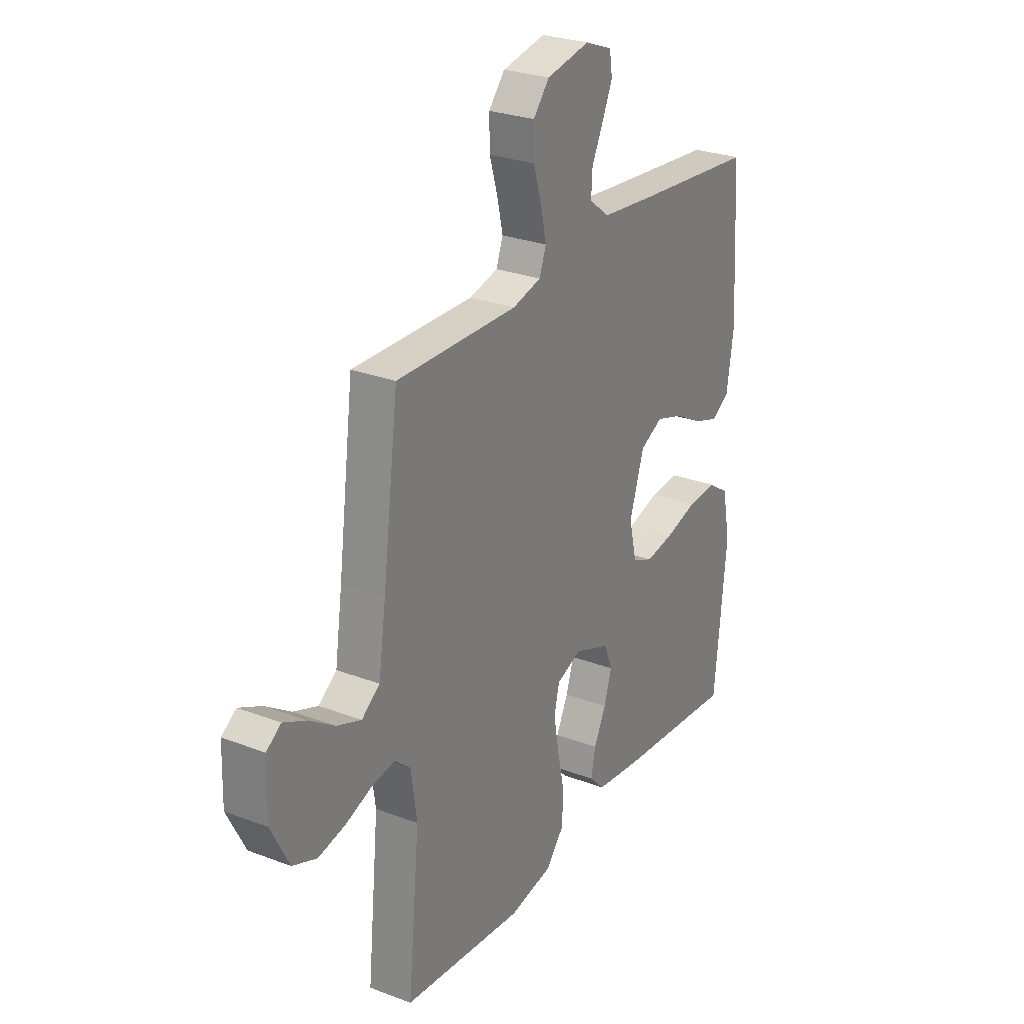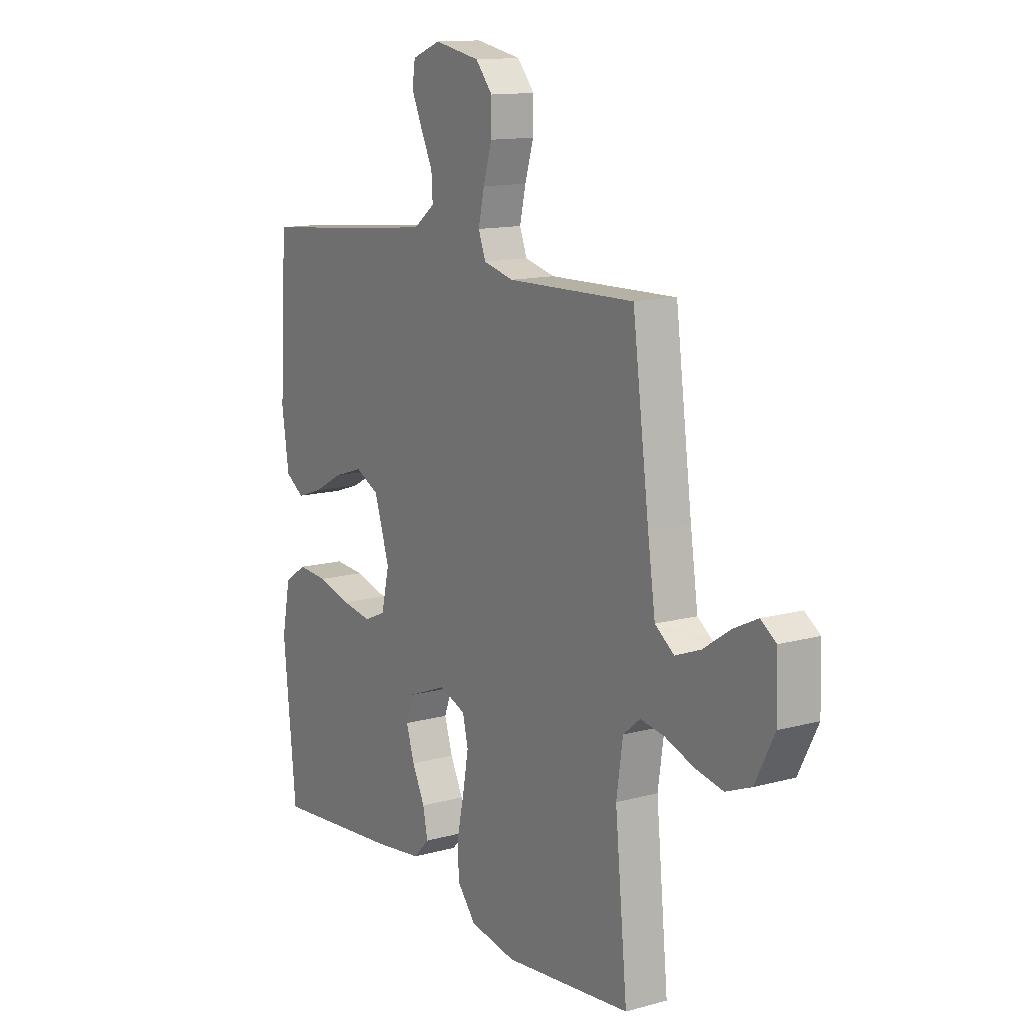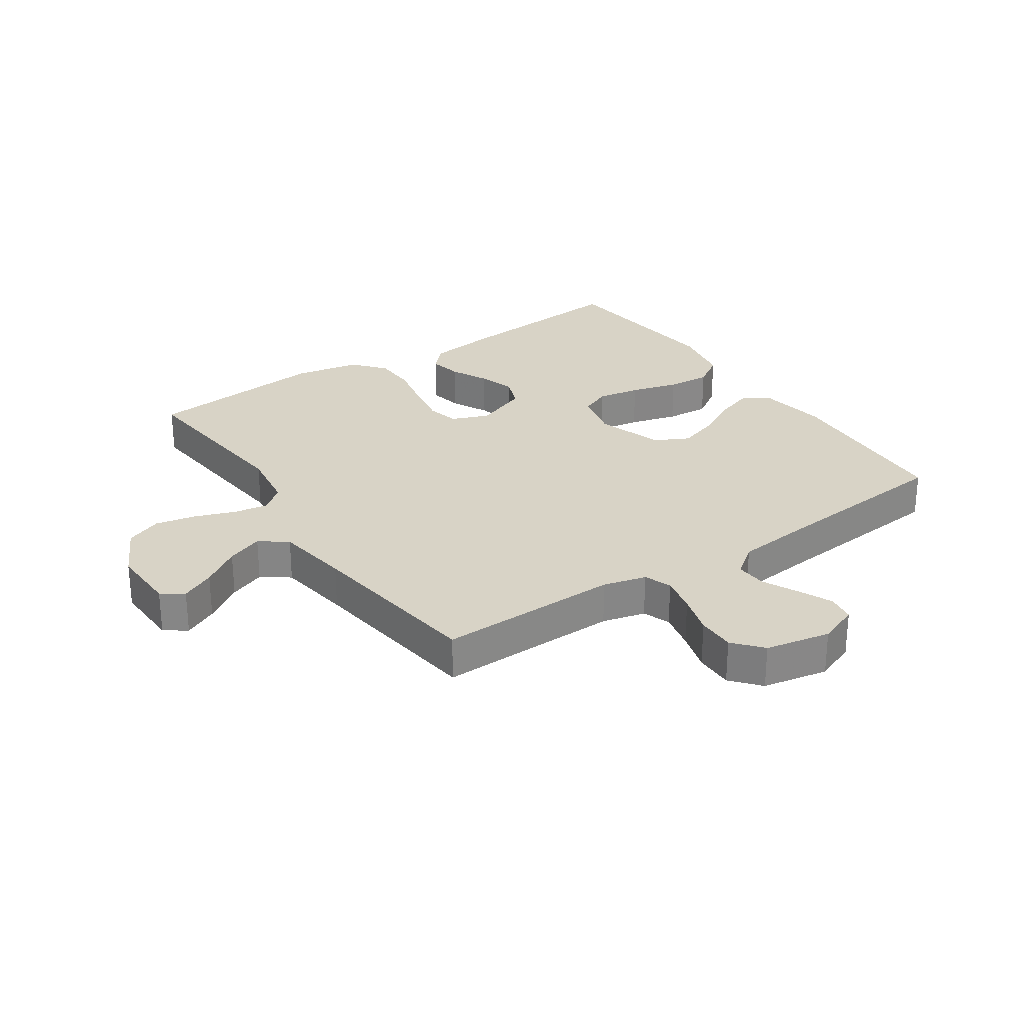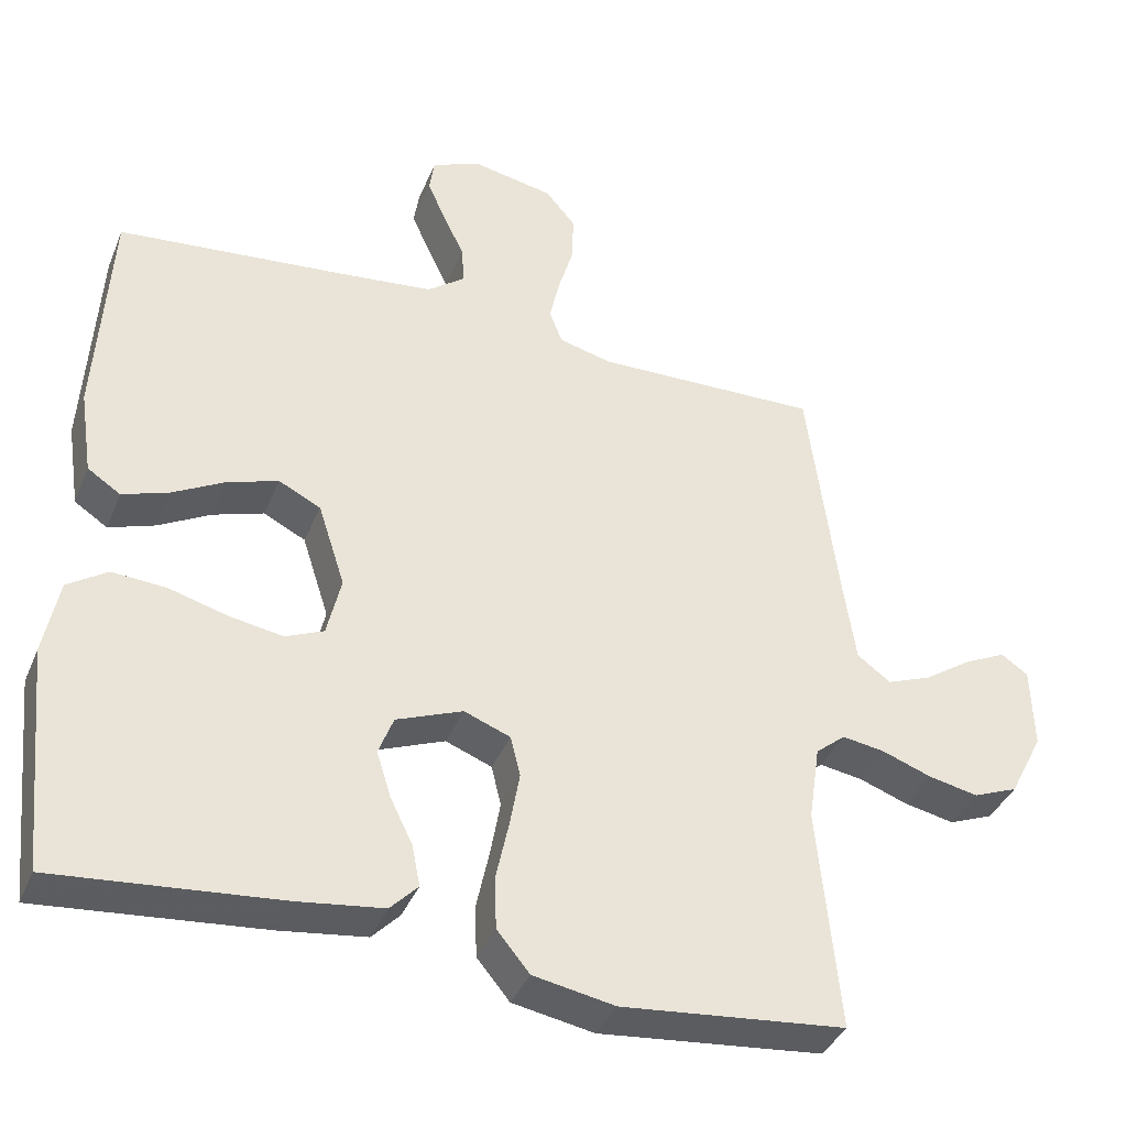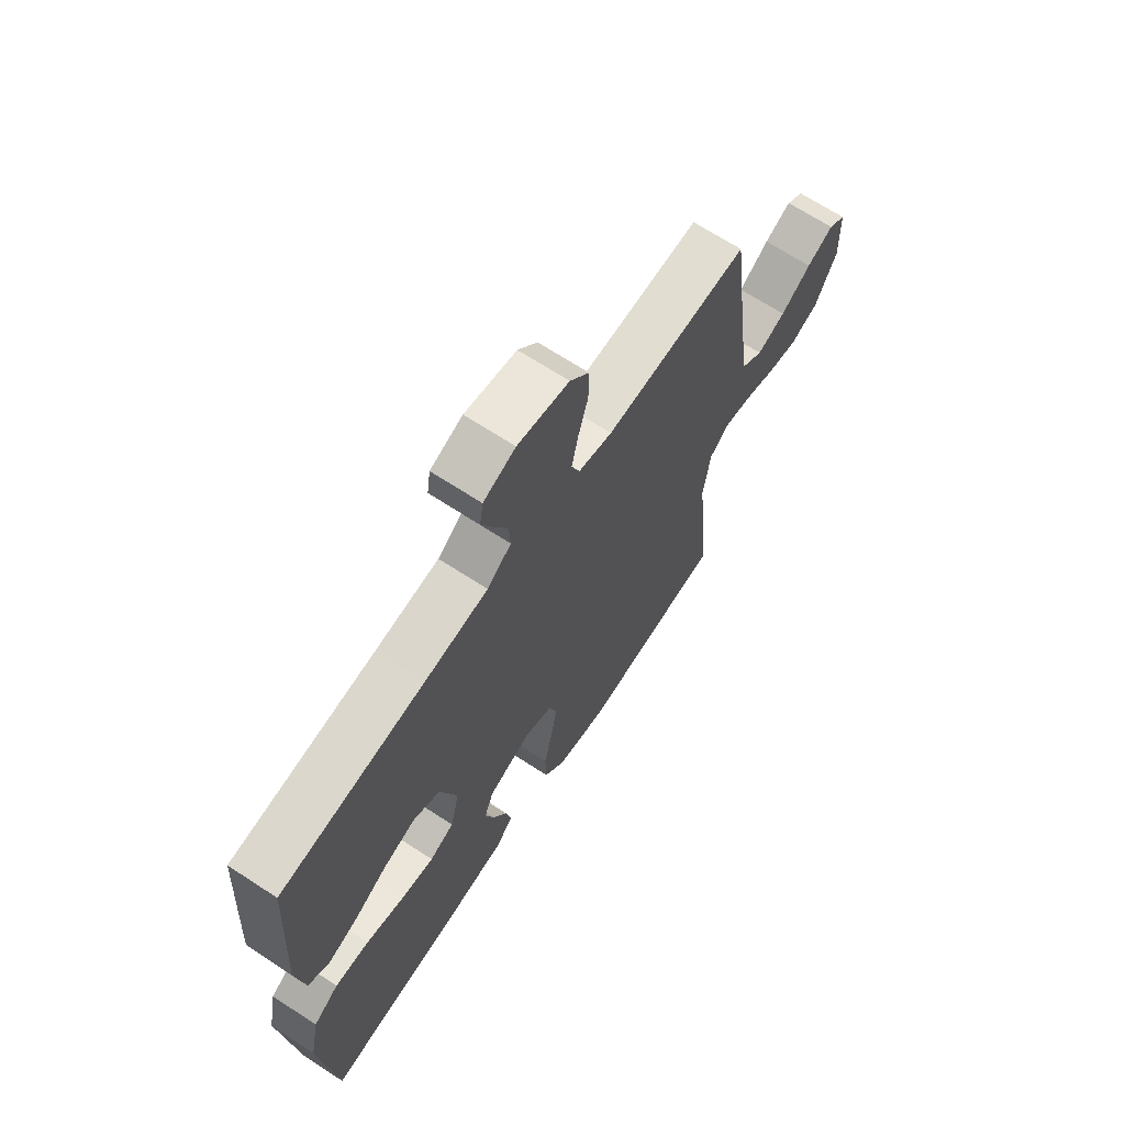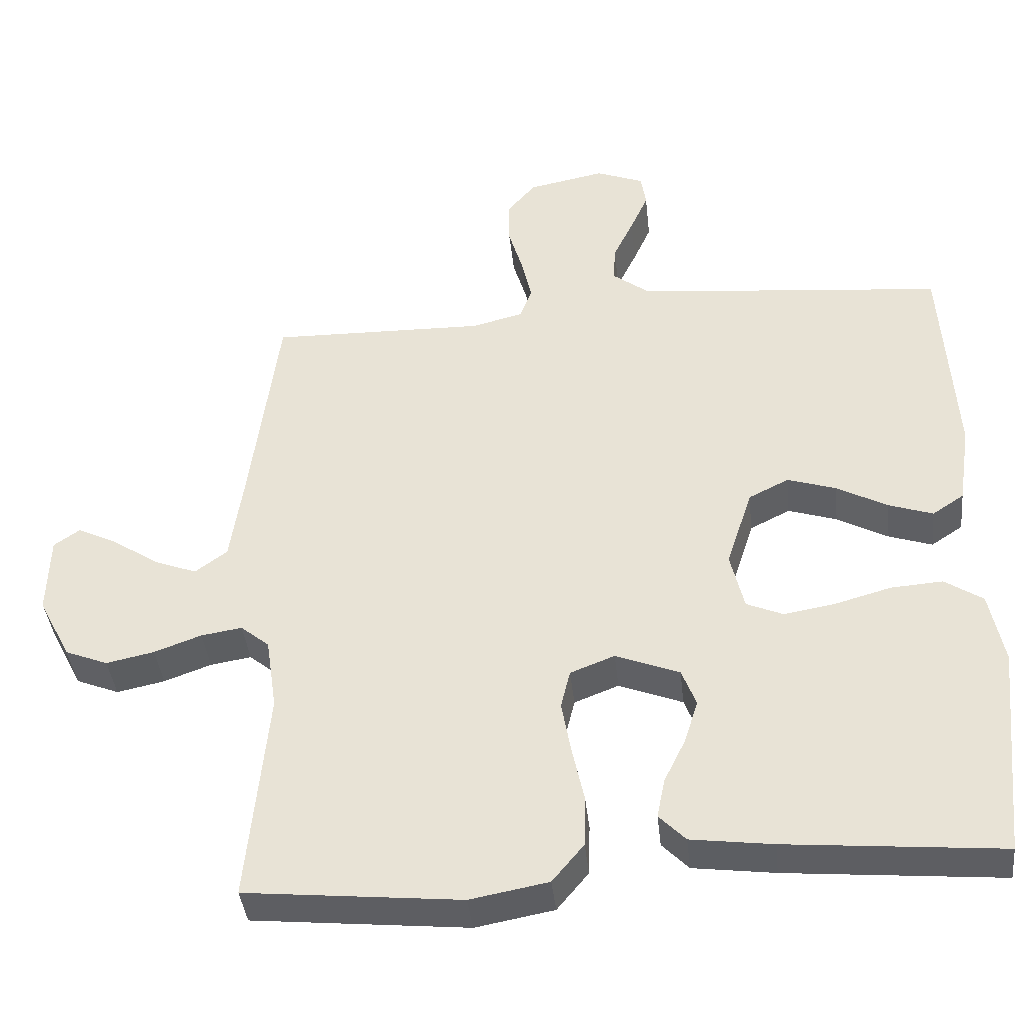
<metadata>
{"format":"obj","ext":"obj","renderer":"f3d","projection":"perspective","resolution":1024,"background":"white","views":[{"elev":27.3,"azim":-59.6,"up":"+Z"},{"elev":13.0,"azim":-122.2,"up":"+Z"},{"elev":27.9,"azim":-34.1,"up":"+Y"},{"elev":-38.2,"azim":159.1,"up":"+Z"},{"elev":67.6,"azim":123.2,"up":"+Z"},{"elev":-39.9,"azim":6.1,"up":"+Z"}]}
</metadata>
<code>
v 0.5 0.07 -0.5
v 0.2 0.07 -0.473
v 0.086 0.07 -0.458
v 0.049 0.07 -0.42
v 0.06 0.07 -0.365
v 0.09 0.07 -0.304
v 0.109 0.07 -0.243
v 0.089 0.07 -0.191
v 0 0.07 -0.156
v -0.062 0.07 -0.18
v -0.075 0.07 -0.234
v -0.062 0.07 -0.307
v -0.045 0.07 -0.386
v -0.047 0.07 -0.457
v -0.091 0.07 -0.51
v -0.2 0.07 -0.53
v -0.5 0.07 -0.5
v -0.471 0.07 -0.2
v -0.486 0.07 -0.098
v -0.526 0.07 -0.065
v -0.583 0.07 -0.074
v -0.649 0.07 -0.098
v -0.716 0.07 -0.112
v -0.776 0.07 -0.088
v -0.821 0.07 0
v -0.818 0.07 0.111
v -0.782 0.07 0.136
v -0.726 0.07 0.109
v -0.662 0.07 0.066
v -0.602 0.07 0.043
v -0.557 0.07 0.076
v -0.539 0.07 0.2
v -0.5 0.07 0.5
v -0.2 0.07 0.494
v -0.129 0.07 0.512
v -0.112 0.07 0.557
v -0.126 0.07 0.619
v -0.146 0.07 0.686
v -0.147 0.07 0.749
v -0.107 0.07 0.796
v 0 0.07 0.817
v 0.067 0.07 0.791
v 0.074 0.07 0.745
v 0.049 0.07 0.689
v 0.021 0.07 0.631
v 0.018 0.07 0.58
v 0.068 0.07 0.542
v 0.2 0.07 0.528
v 0.5 0.07 0.5
v 0.518 0.07 0.2
v 0.501 0.07 0.087
v 0.457 0.07 0.058
v 0.395 0.07 0.079
v 0.325 0.07 0.117
v 0.257 0.07 0.139
v 0.201 0.07 0.111
v 0.165 0.07 0
v 0.184 0.07 -0.081
v 0.235 0.07 -0.103
v 0.306 0.07 -0.091
v 0.385 0.07 -0.069
v 0.457 0.07 -0.064
v 0.51 0.07 -0.099
v 0.53 0.07 -0.2
v 0.5 0 -0.5
v 0.2 0 -0.473
v 0.086 0 -0.458
v 0.049 0 -0.42
v 0.06 0 -0.365
v 0.09 0 -0.304
v 0.109 0 -0.243
v 0.089 0 -0.191
v 0 0 -0.156
v -0.062 0 -0.18
v -0.075 0 -0.234
v -0.062 0 -0.307
v -0.045 0 -0.386
v -0.047 0 -0.457
v -0.091 0 -0.51
v -0.2 0 -0.53
v -0.5 0 -0.5
v -0.471 0 -0.2
v -0.486 0 -0.098
v -0.526 0 -0.065
v -0.583 0 -0.074
v -0.649 0 -0.098
v -0.716 0 -0.112
v -0.776 0 -0.088
v -0.821 0 0
v -0.818 0 0.111
v -0.782 0 0.136
v -0.726 0 0.109
v -0.662 0 0.066
v -0.602 0 0.043
v -0.557 0 0.076
v -0.539 0 0.2
v -0.5 0 0.5
v -0.2 0 0.494
v -0.129 0 0.512
v -0.112 0 0.557
v -0.126 0 0.619
v -0.146 0 0.686
v -0.147 0 0.749
v -0.107 0 0.796
v 0 0 0.817
v 0.067 0 0.791
v 0.074 0 0.745
v 0.049 0 0.689
v 0.021 0 0.631
v 0.018 0 0.58
v 0.068 0 0.542
v 0.2 0 0.528
v 0.5 0 0.5
v 0.518 0 0.2
v 0.501 0 0.087
v 0.457 0 0.058
v 0.395 0 0.079
v 0.325 0 0.117
v 0.257 0 0.139
v 0.201 0 0.111
v 0.165 0 0
v 0.184 0 -0.081
v 0.235 0 -0.103
v 0.306 0 -0.091
v 0.385 0 -0.069
v 0.457 0 -0.064
v 0.51 0 -0.099
v 0.53 0 -0.2
f 60 61 62 63
f 59 60 63 64
f 51 52 53 54
f 51 54 55
f 48 49 50 51
f 47 48 51 55
f 46 47 55 56
f 42 43 44 45
f 40 41 42 45
f 40 45 46
f 37 38 39 40
f 36 37 40 46
f 35 36 46 56
f 32 33 34
f 31 32 34 35
f 26 27 28 29
f 26 29 30
f 25 26 30
f 24 25 30
f 21 22 23 24
f 20 21 24 30
f 19 20 30 31
f 15 16 17 18
f 15 18 19
f 12 13 14 15
f 11 12 15 19
f 10 11 19 31
f 3 4 5 6
f 3 6 7
f 2 3 7
f 59 64 1 2
f 58 59 2 7
f 57 58 7 8
f 56 57 8 9
f 31 35 56
f 9 10 31 56
f 127 126 125 124
f 128 127 124 123
f 118 117 116 115
f 119 118 115
f 115 114 113 112
f 119 115 112 111
f 120 119 111 110
f 109 108 107 106
f 109 106 105 104
f 110 109 104
f 104 103 102 101
f 110 104 101 100
f 120 110 100 99
f 98 97 96
f 99 98 96 95
f 93 92 91 90
f 94 93 90
f 94 90 89
f 94 89 88
f 88 87 86 85
f 94 88 85 84
f 95 94 84 83
f 82 81 80 79
f 83 82 79
f 79 78 77 76
f 83 79 76 75
f 95 83 75 74
f 70 69 68 67
f 71 70 67
f 71 67 66
f 66 65 128 123
f 71 66 123 122
f 72 71 122 121
f 73 72 121 120
f 120 99 95
f 120 95 74 73
f 1 65 66 2
f 2 66 67 3
f 3 67 68 4
f 4 68 69 5
f 5 69 70 6
f 6 70 71 7
f 7 71 72 8
f 8 72 73 9
f 9 73 74 10
f 10 74 75 11
f 11 75 76 12
f 12 76 77 13
f 13 77 78 14
f 14 78 79 15
f 15 79 80 16
f 16 80 81 17
f 17 81 82 18
f 18 82 83 19
f 19 83 84 20
f 20 84 85 21
f 21 85 86 22
f 22 86 87 23
f 23 87 88 24
f 24 88 89 25
f 25 89 90 26
f 26 90 91 27
f 27 91 92 28
f 28 92 93 29
f 29 93 94 30
f 30 94 95 31
f 31 95 96 32
f 32 96 97 33
f 33 97 98 34
f 34 98 99 35
f 35 99 100 36
f 36 100 101 37
f 37 101 102 38
f 38 102 103 39
f 39 103 104 40
f 40 104 105 41
f 41 105 106 42
f 42 106 107 43
f 43 107 108 44
f 44 108 109 45
f 45 109 110 46
f 46 110 111 47
f 47 111 112 48
f 48 112 113 49
f 49 113 114 50
f 50 114 115 51
f 51 115 116 52
f 52 116 117 53
f 53 117 118 54
f 54 118 119 55
f 55 119 120 56
f 56 120 121 57
f 57 121 122 58
f 58 122 123 59
f 59 123 124 60
f 60 124 125 61
f 61 125 126 62
f 62 126 127 63
f 63 127 128 64
f 64 128 65 1

</code>
